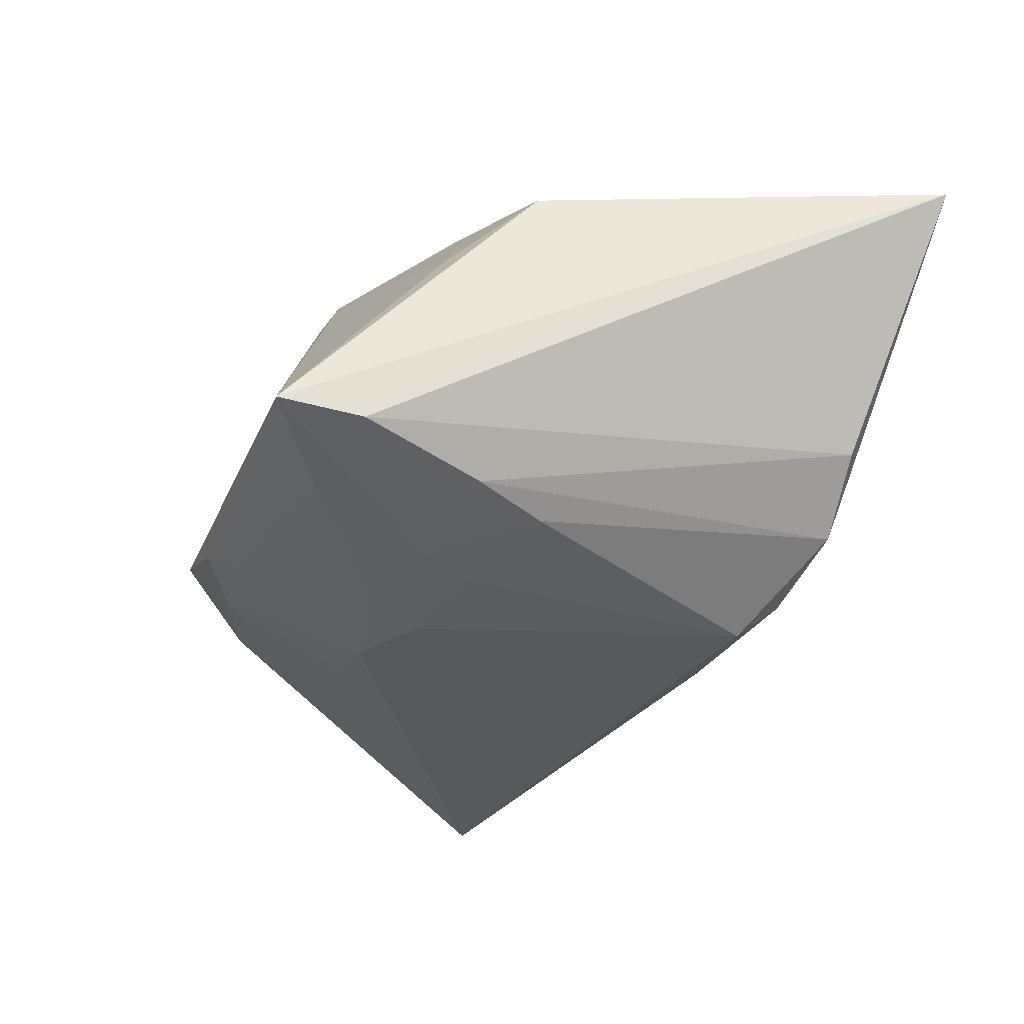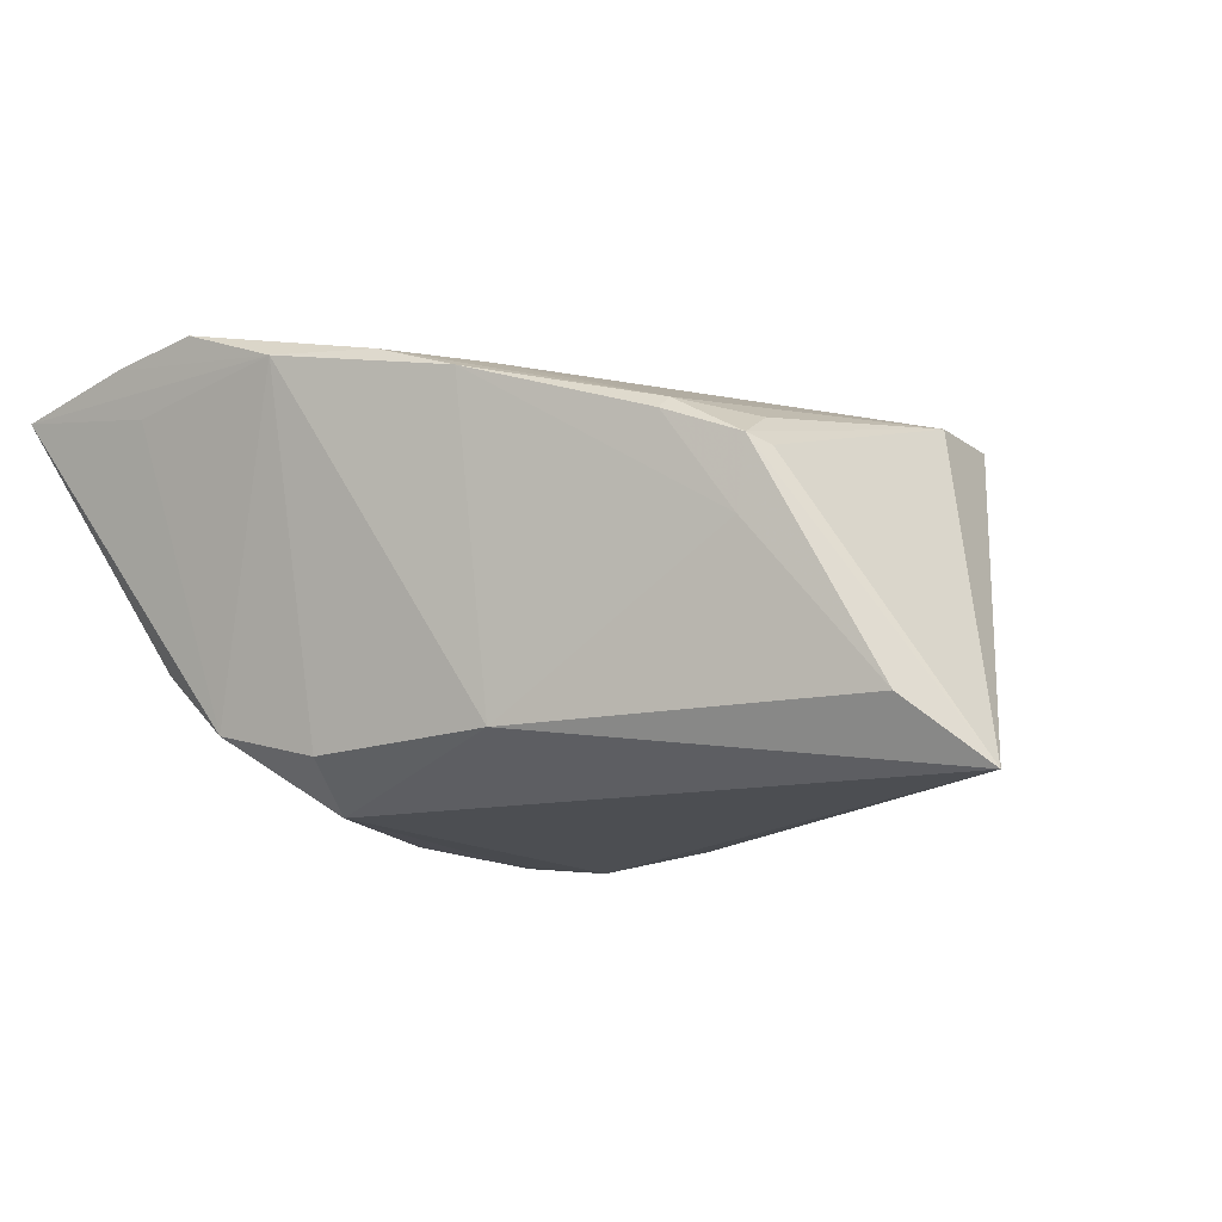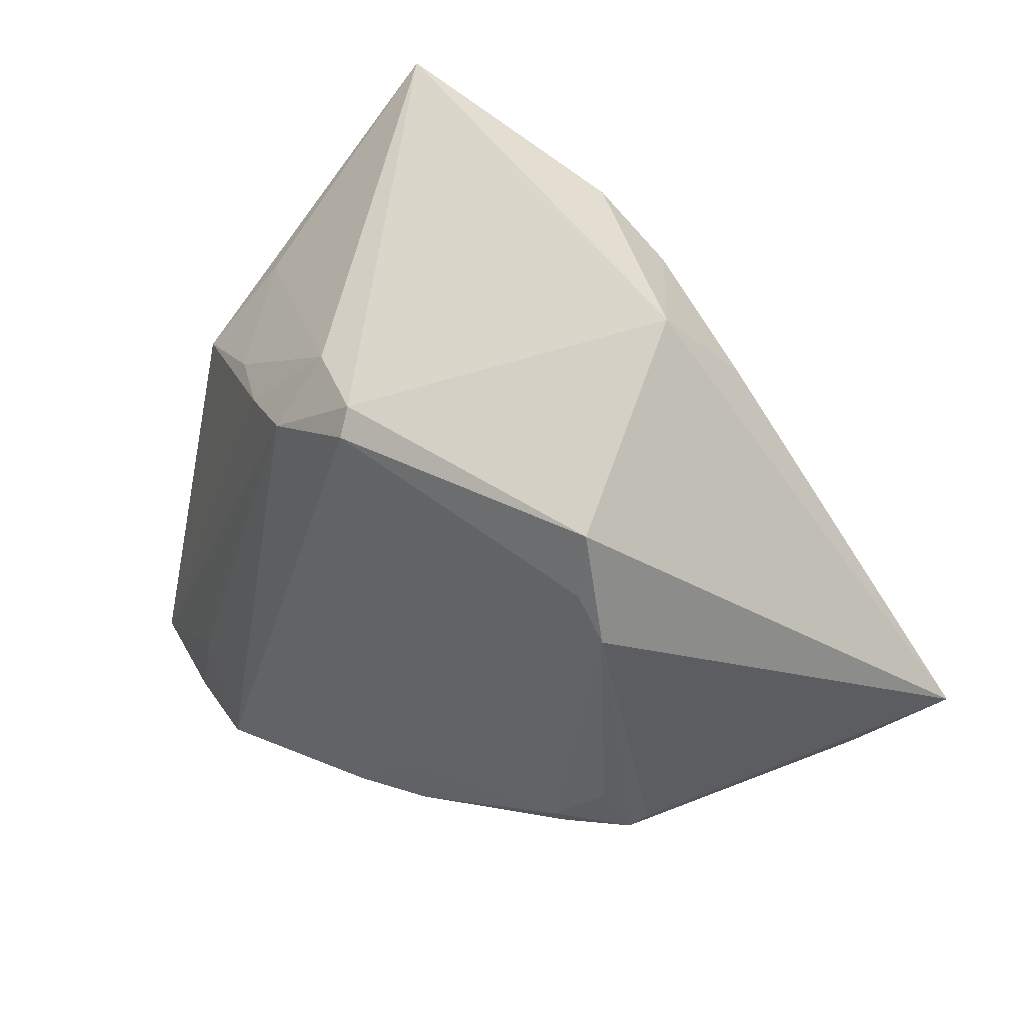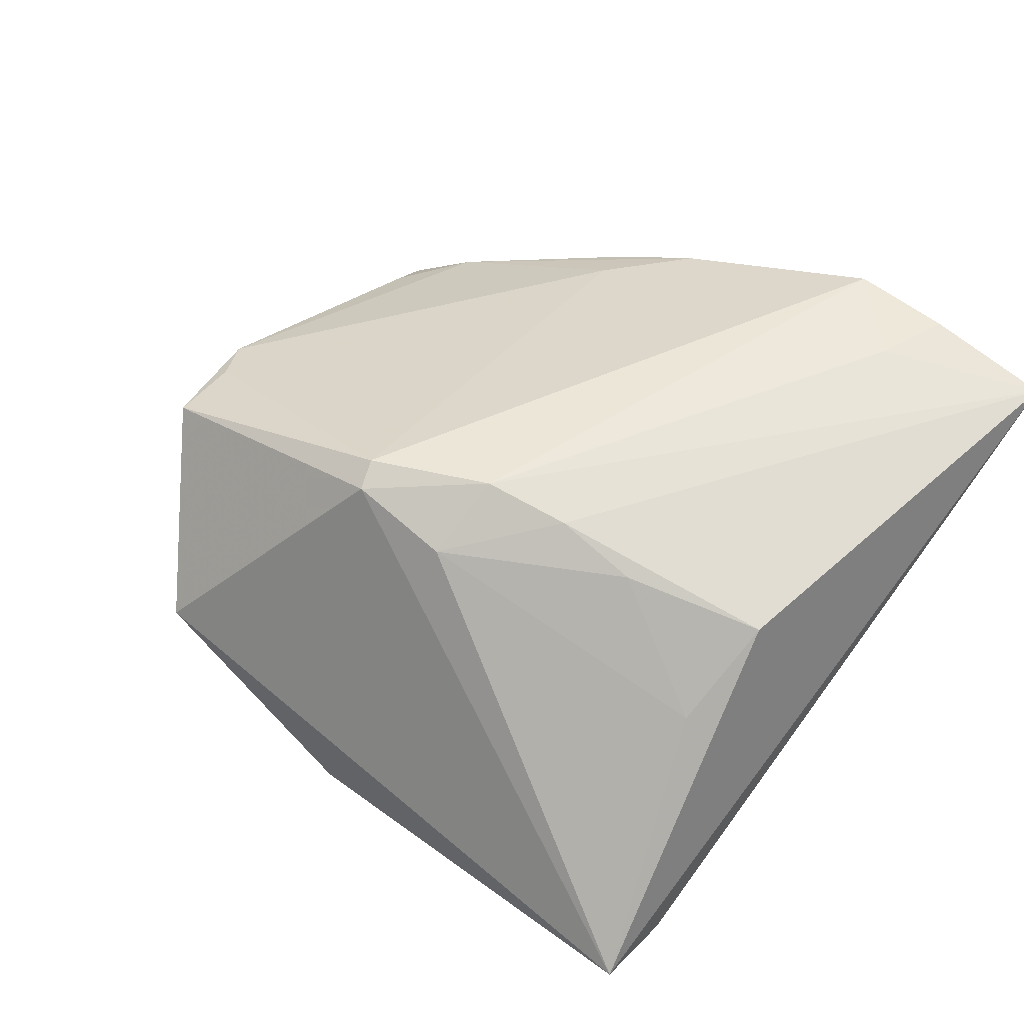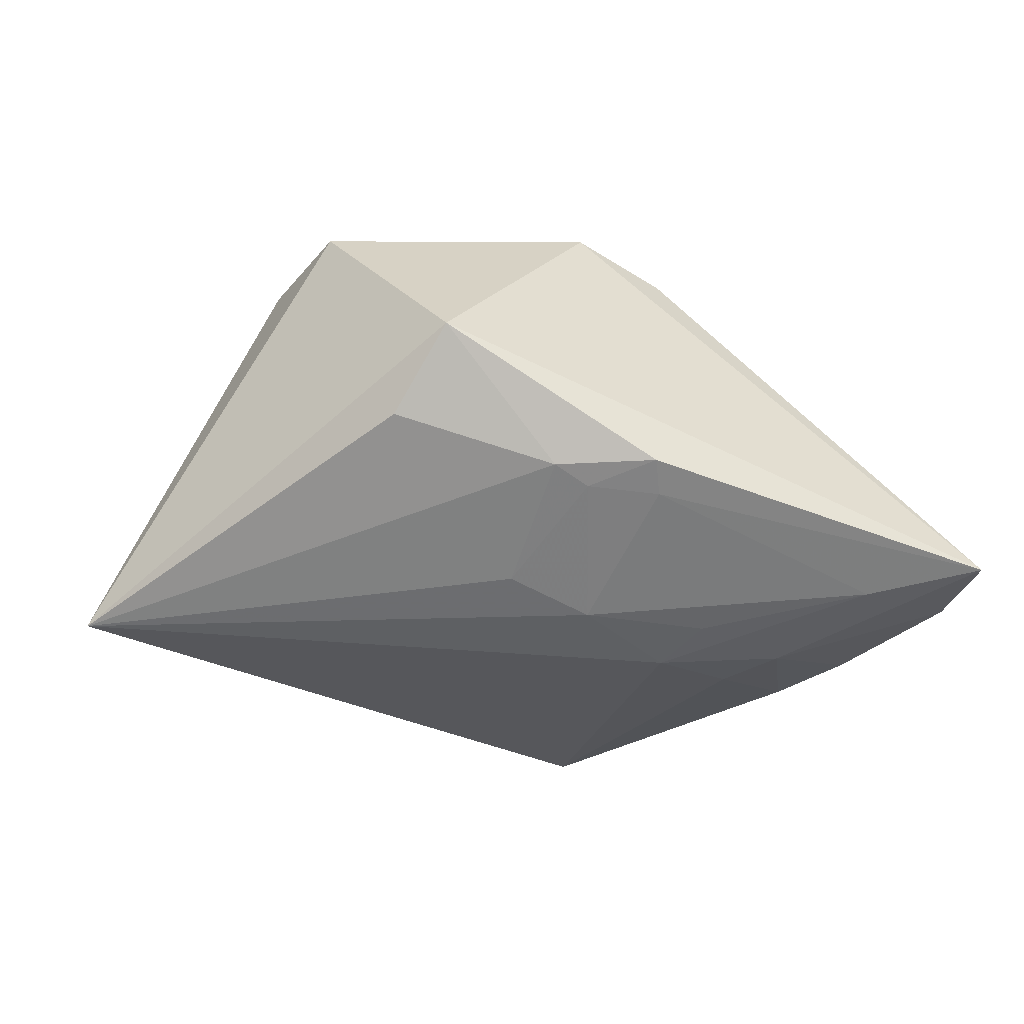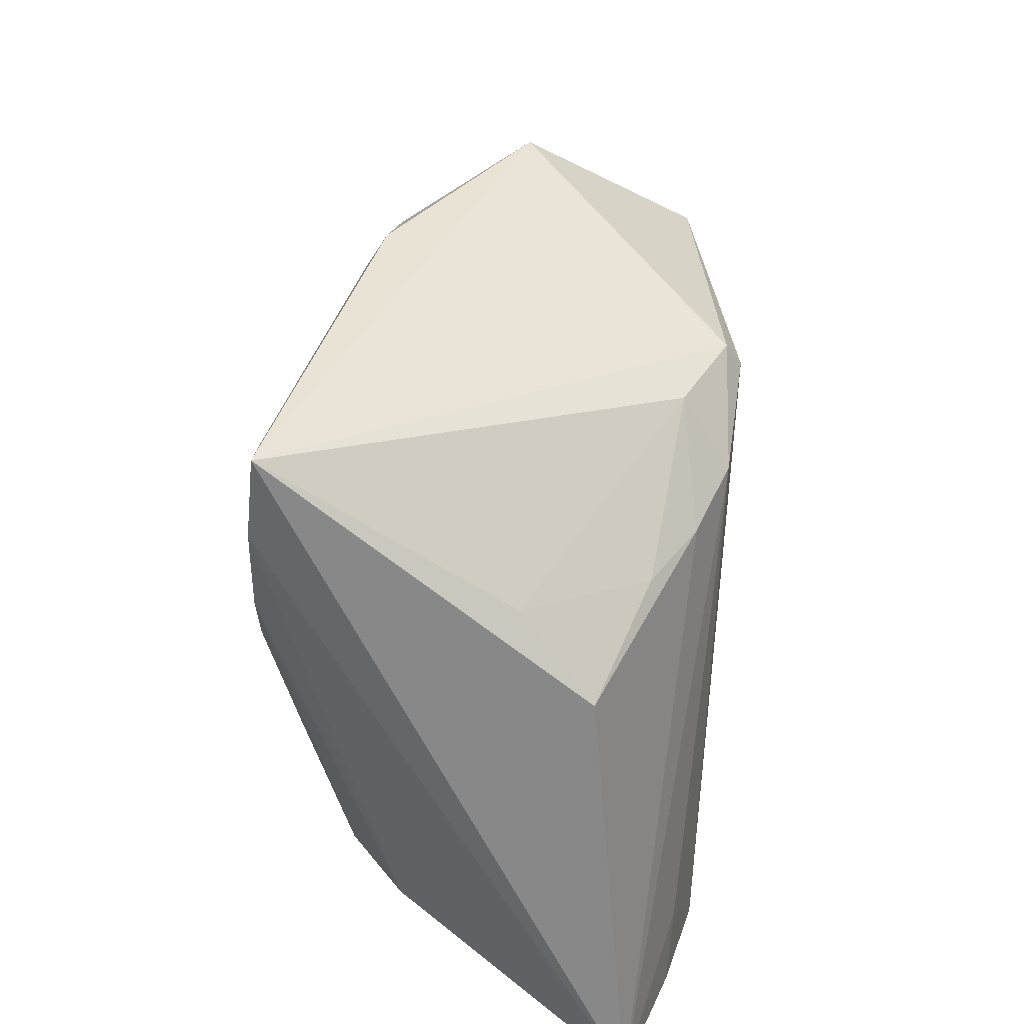
<metadata>
{"format":"obj","ext":"obj","renderer":"f3d","projection":"perspective","resolution":1024,"background":"white","views":[{"elev":-31.9,"azim":-107.1,"up":"+Z"},{"elev":-12.5,"azim":37.4,"up":"+Z"},{"elev":35.5,"azim":51.4,"up":"+Y"},{"elev":46.3,"azim":-143.2,"up":"+Z"},{"elev":-30.5,"azim":156.7,"up":"+Z"},{"elev":39.1,"azim":-80.9,"up":"+Y"}]}
</metadata>
<code>
v 0.002076 0.03599 -0.01652
v 0.03089 -0.02681 0.01251
v -0.01035 -0.03956 0.02284
v -0.0356 0.01957 0.007364
v -0.02254 0.0188 -0.02498
v -0.03326 -0.04031 0.0254
v 0.04074 -0.02145 0.008153
v -0.008097 0.01545 -0.02688
v 0.02974 0.03832 -0.0016
v 0.001209 -0.0356 0.02227
v -0.0318 -0.03203 -0.007808
v -0.01495 0.01596 0.02449
v 0.01391 0.02022 -0.02231
v 0.003771 0.0197 -0.02478
v -0.03007 -0.03933 0.01949
v 0.03901 -0.02361 0.009324
v 0.04181 0.01024 0.01709
v 0.03768 -0.01794 0.01238
v -0.004054 0.02625 0.02145
v 0.006887 0.02646 0.02541
v -0.02756 0.03246 -0.02163
v 0.007791 0.02344 0.02719
v -0.0297 0.006904 -0.02297
v 0.009906 -0.02771 0.0211
v -0.01051 0.02189 -0.02475
v 0.05041 -0.01622 -0.01639
v -0.03045 -0.03136 0.02568
v -0.04002 0.02977 -0.02013
v -0.0478 -0.04008 0.02201
v 0.03086 -0.02488 0.0141
v 0.01023 -0.02786 -0.01729
v -0.01152 -0.03021 -0.01846
v -0.03423 0.01527 -0.02201
v -0.0187 0.01205 -0.02556
v -0.02401 -0.03179 -0.01524
v 0.0576 -0.008917 -0.02369
v 0.03917 0.01553 0.01836
v 0.01056 -0.03389 0.01911
v -0.005684 0.01814 0.02719
v -0.03856 0.009681 0.01607
v -0.01295 -0.02388 -0.02416
v 0.01466 0.03466 -0.01479
v 0.01019 0.03392 -0.01622
v -0.02201 -0.04031 0.02719
v 0.03753 -0.02311 0.001461
v 0.03278 0.03013 -0.009864
v -0.03958 0.03939 -0.01917
v 0.03946 0.02339 0.01773
v 0.004052 0.03939 -0.01428
v -0.02368 0.01532 0.0203
f 31 41 36
f 36 41 8
f 36 9 48
f 48 17 36
f 46 9 36
f 36 42 46
f 46 42 9
f 47 9 49
f 9 42 49
f 41 35 23
f 36 8 14
f 36 17 7
f 26 31 36
f 41 31 32
f 32 35 41
f 31 3 32
f 32 3 35
f 11 35 29
f 29 47 28
f 28 11 29
f 34 8 41
f 41 23 34
f 13 42 36
f 36 14 13
f 43 49 42
f 42 13 43
f 43 13 14
f 25 14 8
f 14 25 21
f 21 8 47
f 21 25 8
f 38 3 31
f 29 35 15
f 15 3 29
f 35 3 15
f 40 47 29
f 33 23 35
f 35 11 33
f 11 28 33
f 49 43 1
f 1 43 14
f 14 21 1
f 47 49 1
f 1 21 47
f 37 24 17
f 37 22 24
f 17 48 37
f 48 22 37
f 16 7 17
f 17 18 16
f 36 7 16
f 16 26 36
f 2 38 45
f 45 16 2
f 26 16 45
f 31 26 45
f 45 38 31
f 3 38 10
f 5 33 28
f 5 28 47
f 5 34 23
f 23 33 5
f 47 8 5
f 8 34 5
f 3 10 44
f 24 22 44
f 44 10 24
f 2 16 30
f 30 16 18
f 30 38 2
f 17 24 30
f 30 18 17
f 24 10 30
f 30 10 38
f 47 40 4
f 40 50 4
f 47 4 19
f 19 4 50
f 39 44 22
f 27 39 29
f 44 39 27
f 20 39 22
f 19 39 20
f 20 9 47
f 47 19 20
f 20 48 9
f 20 22 48
f 12 19 50
f 12 39 19
f 12 50 40
f 12 40 29
f 29 39 12
f 6 27 29
f 44 27 6
f 29 3 6
f 3 44 6

</code>
